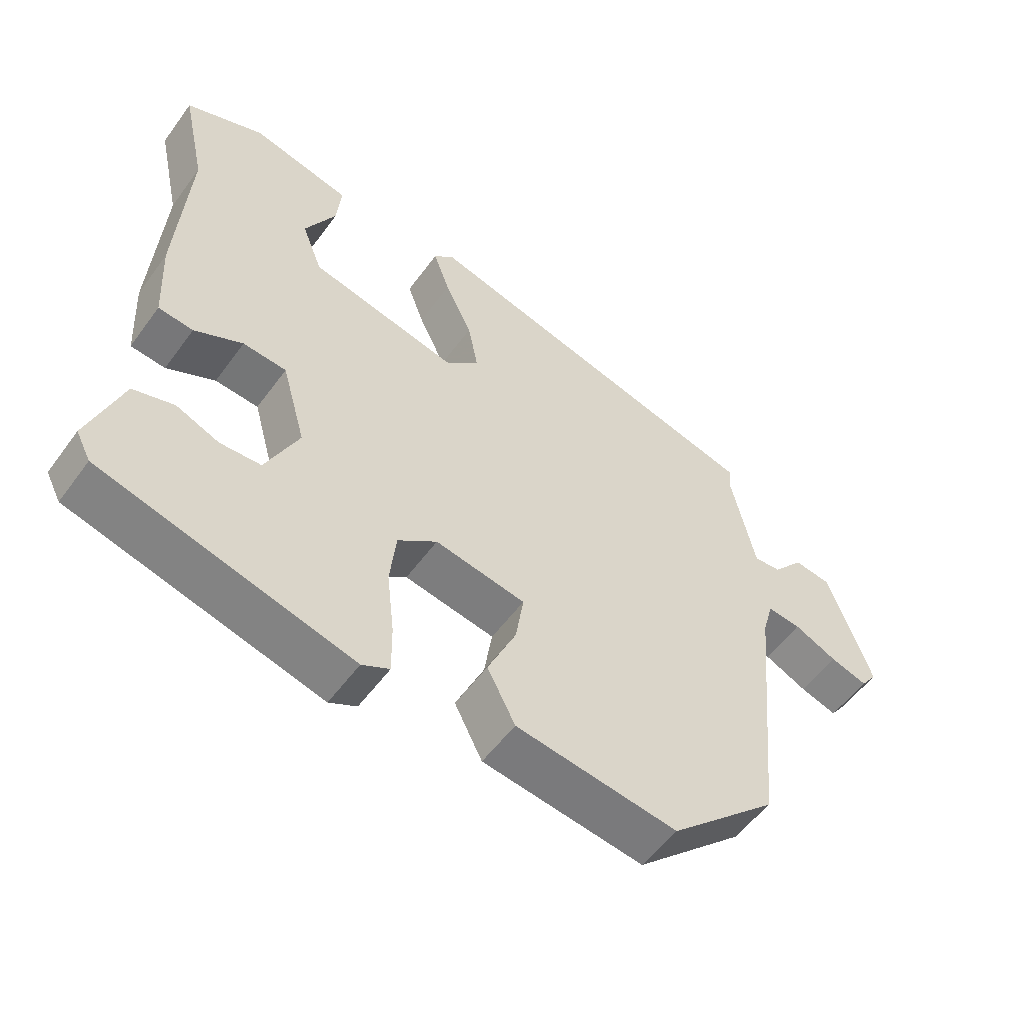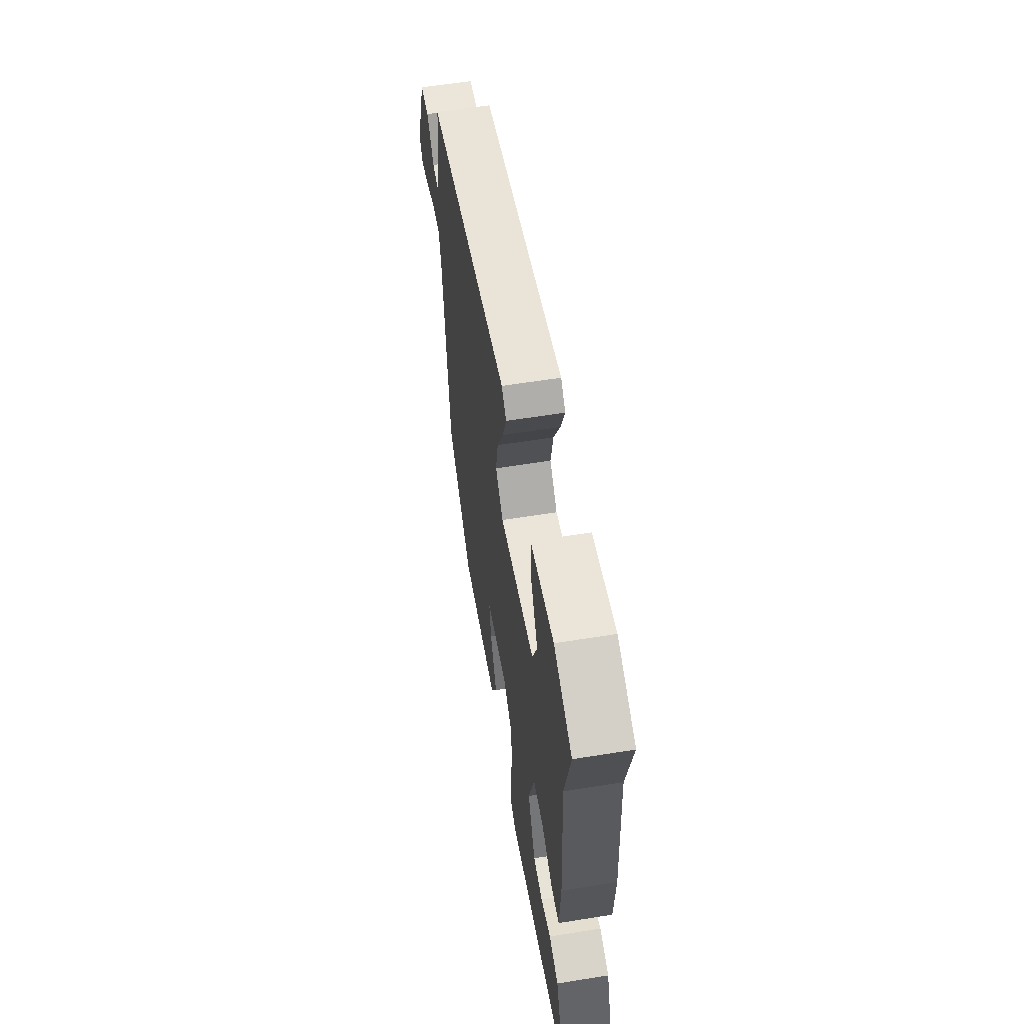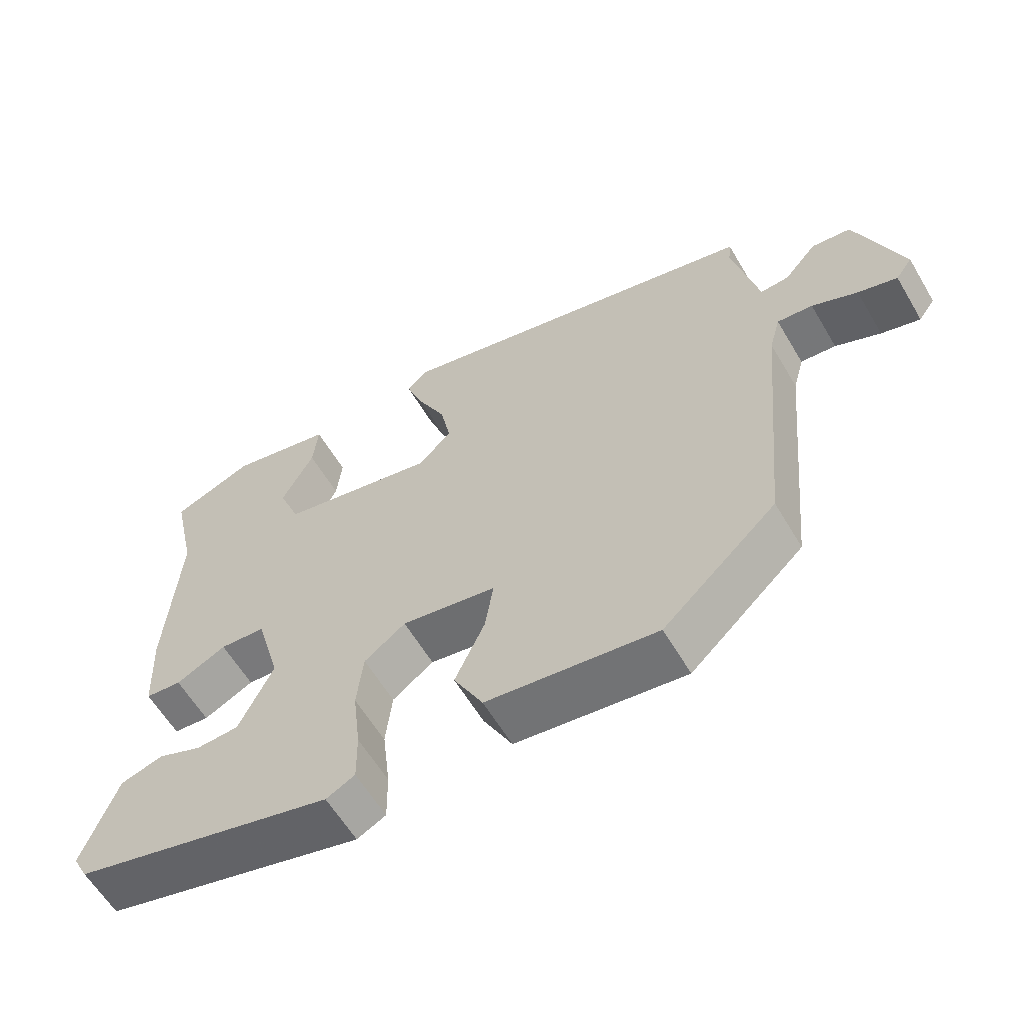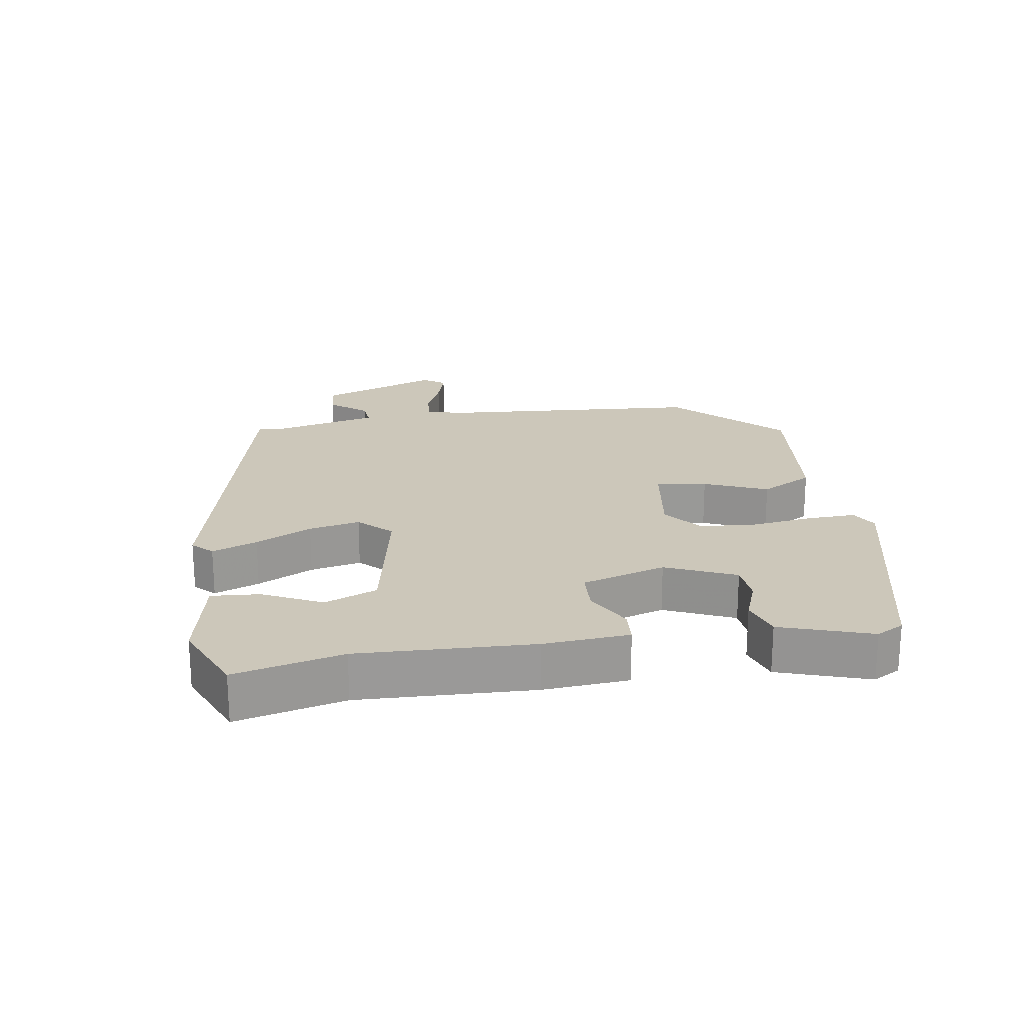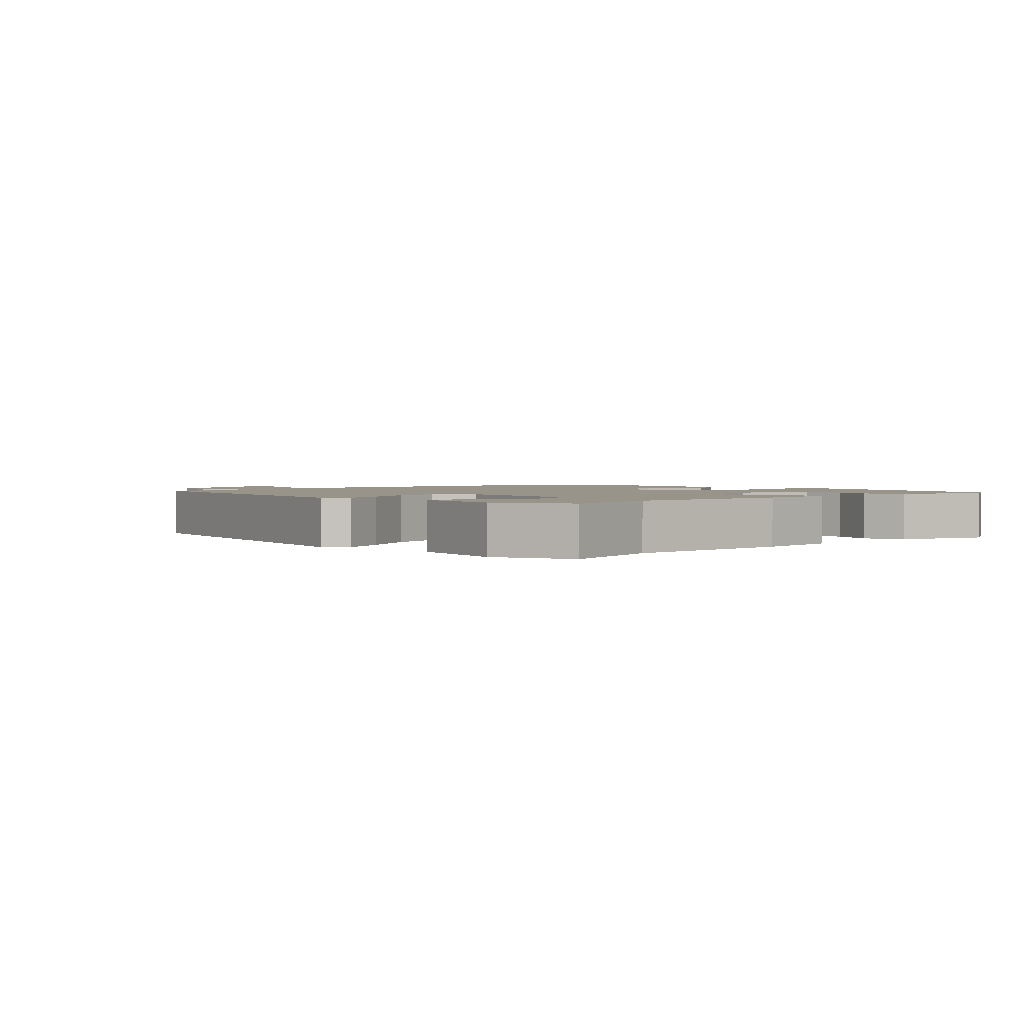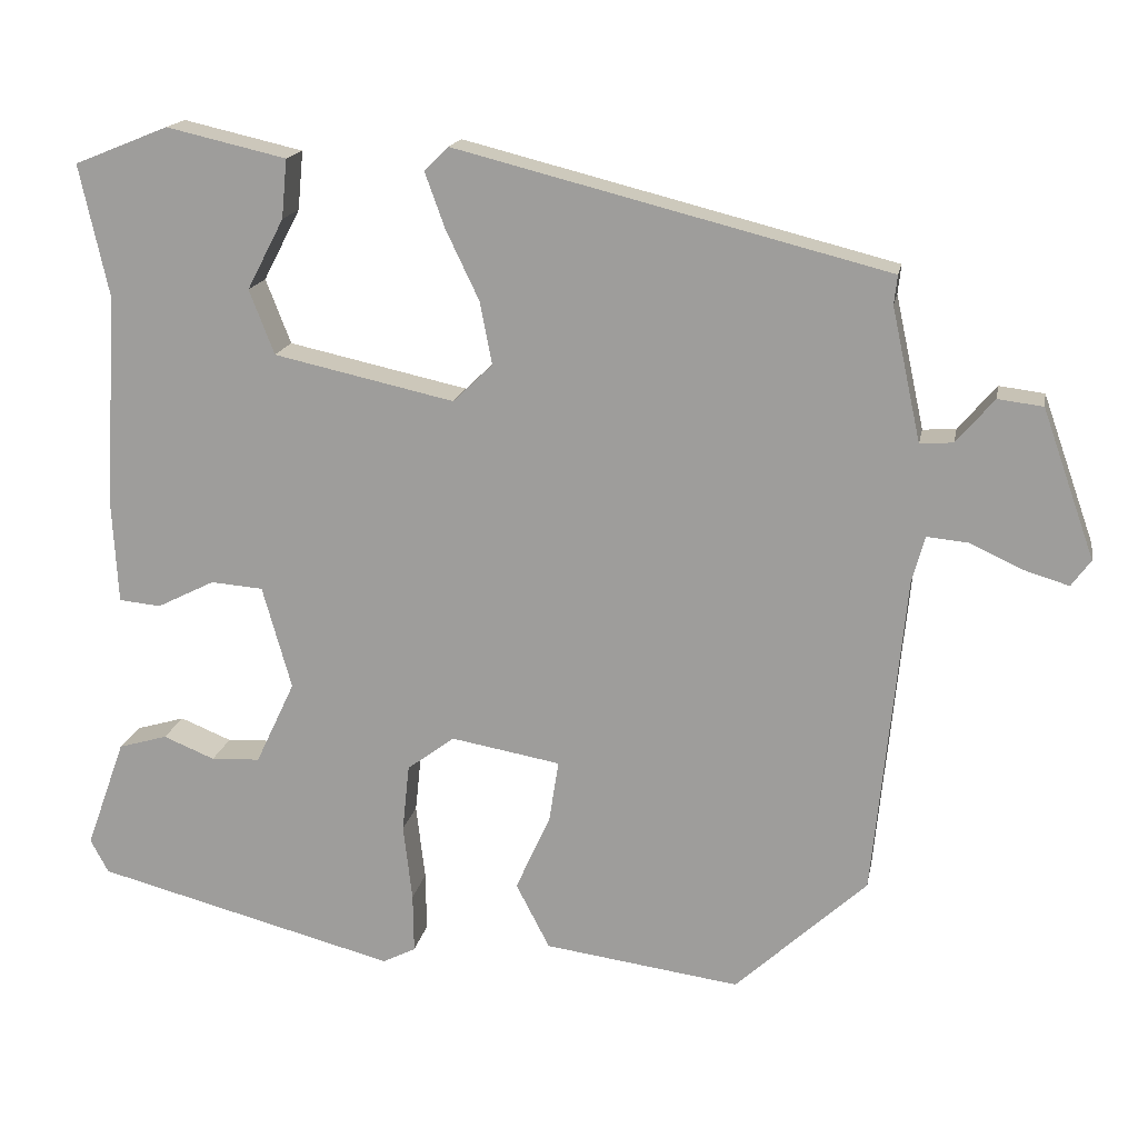
<metadata>
{"format":"obj","ext":"obj","renderer":"f3d","projection":"perspective","resolution":1024,"background":"white","views":[{"elev":-54.6,"azim":144.5,"up":"+Z"},{"elev":59.2,"azim":80.6,"up":"+Z"},{"elev":-60.6,"azim":-149.4,"up":"+Z"},{"elev":21.3,"azim":79.7,"up":"+Y"},{"elev":1.8,"azim":44.6,"up":"+Y"},{"elev":16.9,"azim":-169.4,"up":"+Z"}]}
</metadata>
<code>
v 0.5 0.07 0.501
v 0.464 0.07 0.337
v 0.48 0.07 0.073
v 0.473 0.07 -0.056
v 0.421 0.07 -0.061
v 0.349 0.07 -0.025
v 0.284 0.07 -0.03
v 0.248 0.07 -0.158
v 0.297 0.07 -0.262
v 0.358 0.07 -0.265
v 0.422 0.07 -0.239
v 0.483 0.07 -0.257
v 0.532 0.07 -0.393
v 0.51 0.07 -0.435
v 0.135 0.07 -0.533
v 0.094 0.07 -0.512
v 0.095 0.07 -0.438
v 0.106 0.07 -0.343
v 0.097 0.07 -0.259
v 0.038 0.07 -0.215
v -0.098 0.07 -0.239
v -0.086 0.07 -0.316
v -0.043 0.07 -0.411
v -0.085 0.07 -0.492
v -0.328 0.07 -0.525
v -0.491 0.07 -0.374
v -0.53 0.07 0.025
v -0.546 0.07 0.083
v -0.597 0.07 0.078
v -0.662 0.07 0.048
v -0.718 0.07 0.031
v -0.742 0.07 0.064
v -0.677 0.07 0.248
v -0.621 0.07 0.255
v -0.574 0.07 0.2
v -0.533 0.07 0.197
v -0.497 0.07 0.362
v -0.501 0.07 0.398
v 0.034 0.07 0.533
v 0.064 0.07 0.504
v 0.039 0.07 0.435
v -0.002 0.07 0.349
v -0.017 0.07 0.271
v 0.032 0.07 0.224
v 0.256 0.07 0.273
v 0.287 0.07 0.353
v 0.241 0.07 0.441
v 0.234 0.07 0.514
v 0.383 0.07 0.548
v 0.5 0 0.501
v 0.464 0 0.337
v 0.48 0 0.073
v 0.473 0 -0.056
v 0.421 0 -0.061
v 0.349 0 -0.025
v 0.284 0 -0.03
v 0.248 0 -0.158
v 0.297 0 -0.262
v 0.358 0 -0.265
v 0.422 0 -0.239
v 0.483 0 -0.257
v 0.532 0 -0.393
v 0.51 0 -0.435
v 0.135 0 -0.533
v 0.094 0 -0.512
v 0.095 0 -0.438
v 0.106 0 -0.343
v 0.097 0 -0.259
v 0.038 0 -0.215
v -0.098 0 -0.239
v -0.086 0 -0.316
v -0.043 0 -0.411
v -0.085 0 -0.492
v -0.328 0 -0.525
v -0.491 0 -0.374
v -0.53 0 0.025
v -0.546 0 0.083
v -0.597 0 0.078
v -0.662 0 0.048
v -0.718 0 0.031
v -0.742 0 0.064
v -0.677 0 0.248
v -0.621 0 0.255
v -0.574 0 0.2
v -0.533 0 0.197
v -0.497 0 0.362
v -0.501 0 0.398
v 0.034 0 0.533
v 0.064 0 0.504
v 0.039 0 0.435
v -0.002 0 0.349
v -0.017 0 0.271
v 0.032 0 0.224
v 0.256 0 0.273
v 0.287 0 0.353
v 0.241 0 0.441
v 0.234 0 0.514
v 0.383 0 0.548
f 46 47 48 49
f 45 46 49 1
f 39 40 41 42
f 37 38 39 42
f 36 37 42 43
f 32 33 34 35
f 32 35 36
f 29 30 31 32
f 28 29 32 36
f 27 28 36 43
f 22 23 24 25
f 21 22 25 26
f 15 16 17 18
f 15 18 19
f 14 15 19
f 13 14 19 20
f 10 11 12 13
f 9 10 13
f 3 4 5 6
f 2 3 6 7
f 45 1 2 7
f 44 45 7 8
f 43 44 8 9
f 21 26 27 43
f 20 21 43
f 20 43 9
f 9 13 20
f 98 97 96 95
f 50 98 95 94
f 91 90 89 88
f 91 88 87 86
f 92 91 86 85
f 84 83 82 81
f 85 84 81
f 81 80 79 78
f 85 81 78 77
f 92 85 77 76
f 74 73 72 71
f 75 74 71 70
f 67 66 65 64
f 68 67 64
f 68 64 63
f 69 68 63 62
f 62 61 60 59
f 62 59 58
f 55 54 53 52
f 56 55 52 51
f 56 51 50 94
f 57 56 94 93
f 58 57 93 92
f 92 76 75 70
f 92 70 69
f 58 92 69
f 69 62 58
f 1 50 51 2
f 2 51 52 3
f 3 52 53 4
f 4 53 54 5
f 5 54 55 6
f 6 55 56 7
f 7 56 57 8
f 8 57 58 9
f 9 58 59 10
f 10 59 60 11
f 11 60 61 12
f 12 61 62 13
f 13 62 63 14
f 14 63 64 15
f 15 64 65 16
f 16 65 66 17
f 17 66 67 18
f 18 67 68 19
f 19 68 69 20
f 20 69 70 21
f 21 70 71 22
f 22 71 72 23
f 23 72 73 24
f 24 73 74 25
f 25 74 75 26
f 26 75 76 27
f 27 76 77 28
f 28 77 78 29
f 29 78 79 30
f 30 79 80 31
f 31 80 81 32
f 32 81 82 33
f 33 82 83 34
f 34 83 84 35
f 35 84 85 36
f 36 85 86 37
f 37 86 87 38
f 38 87 88 39
f 39 88 89 40
f 40 89 90 41
f 41 90 91 42
f 42 91 92 43
f 43 92 93 44
f 44 93 94 45
f 45 94 95 46
f 46 95 96 47
f 47 96 97 48
f 48 97 98 49
f 49 98 50 1

</code>
